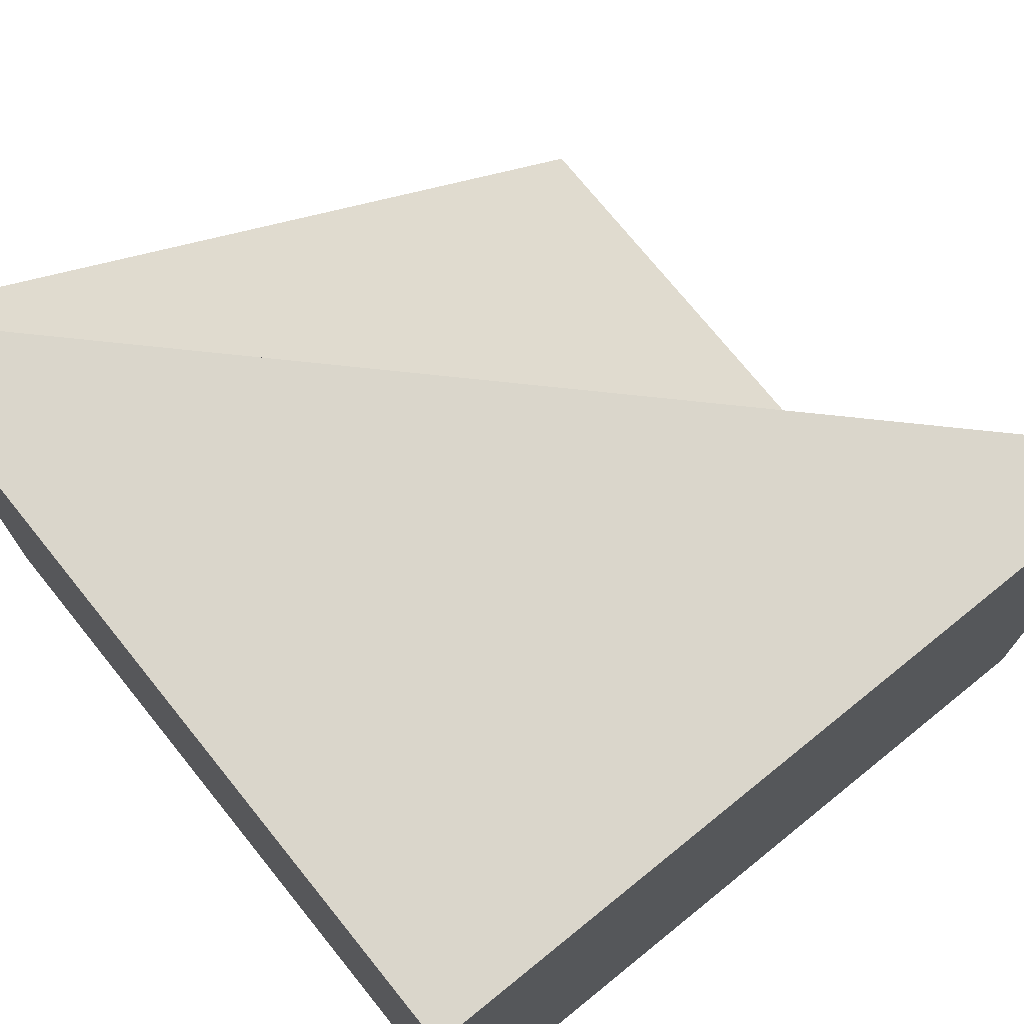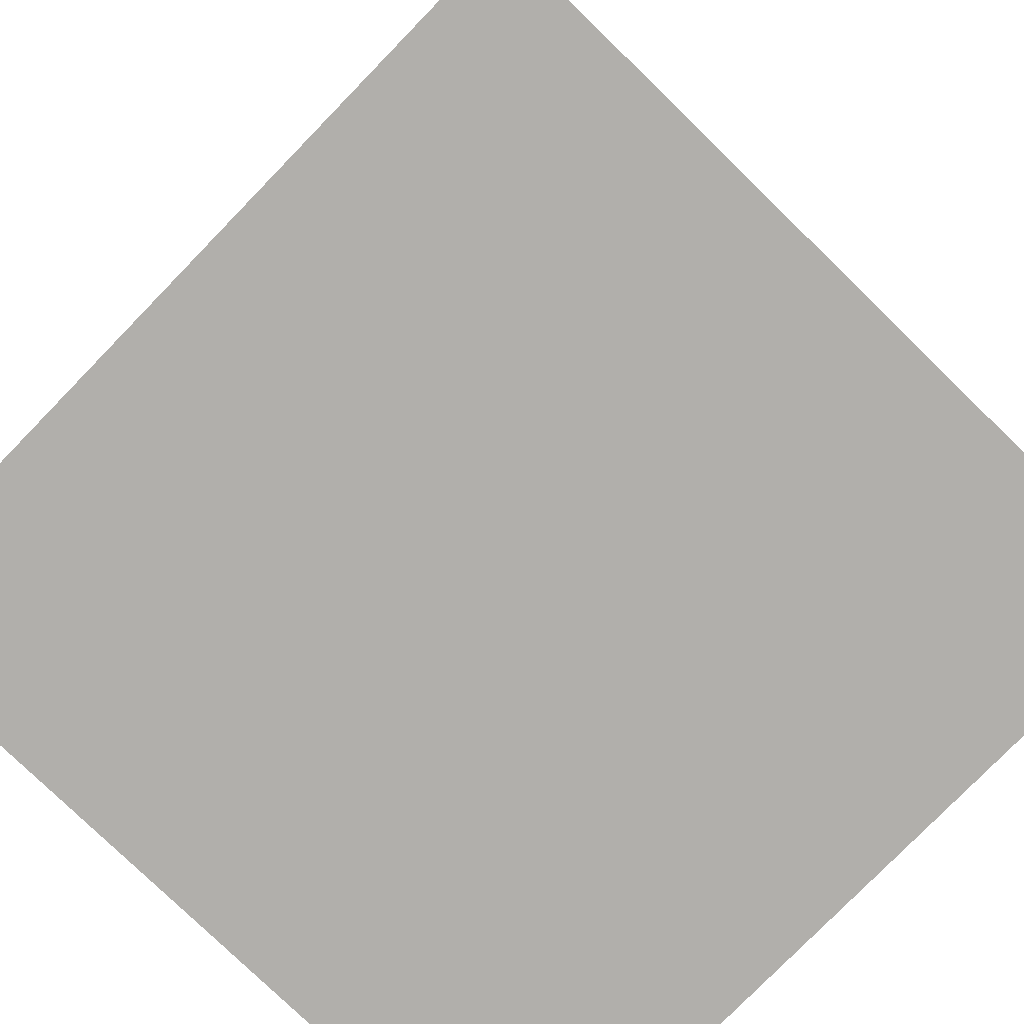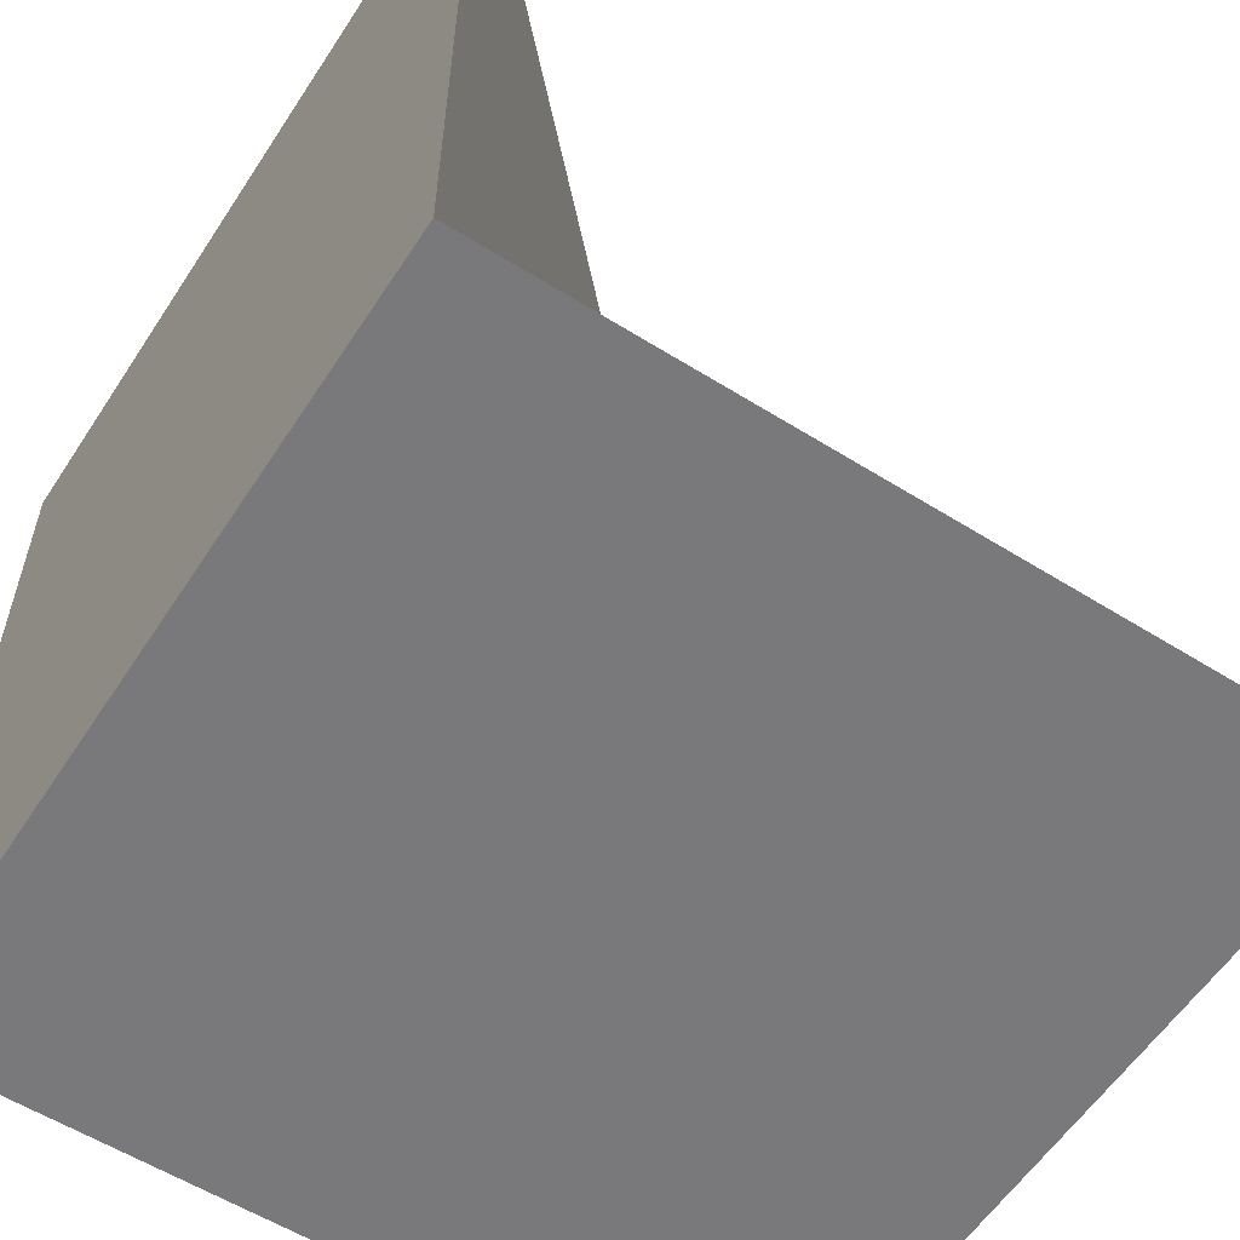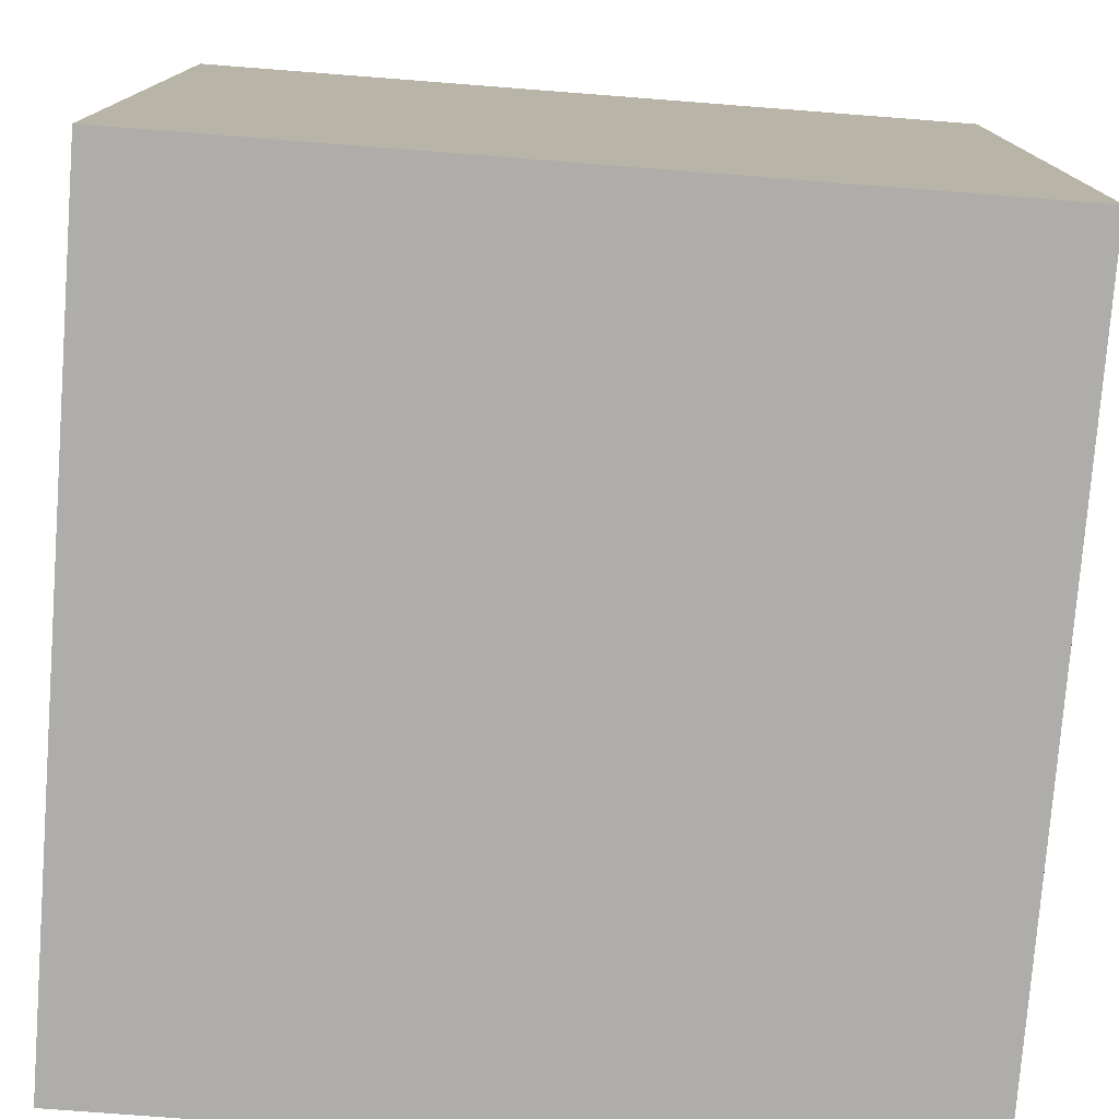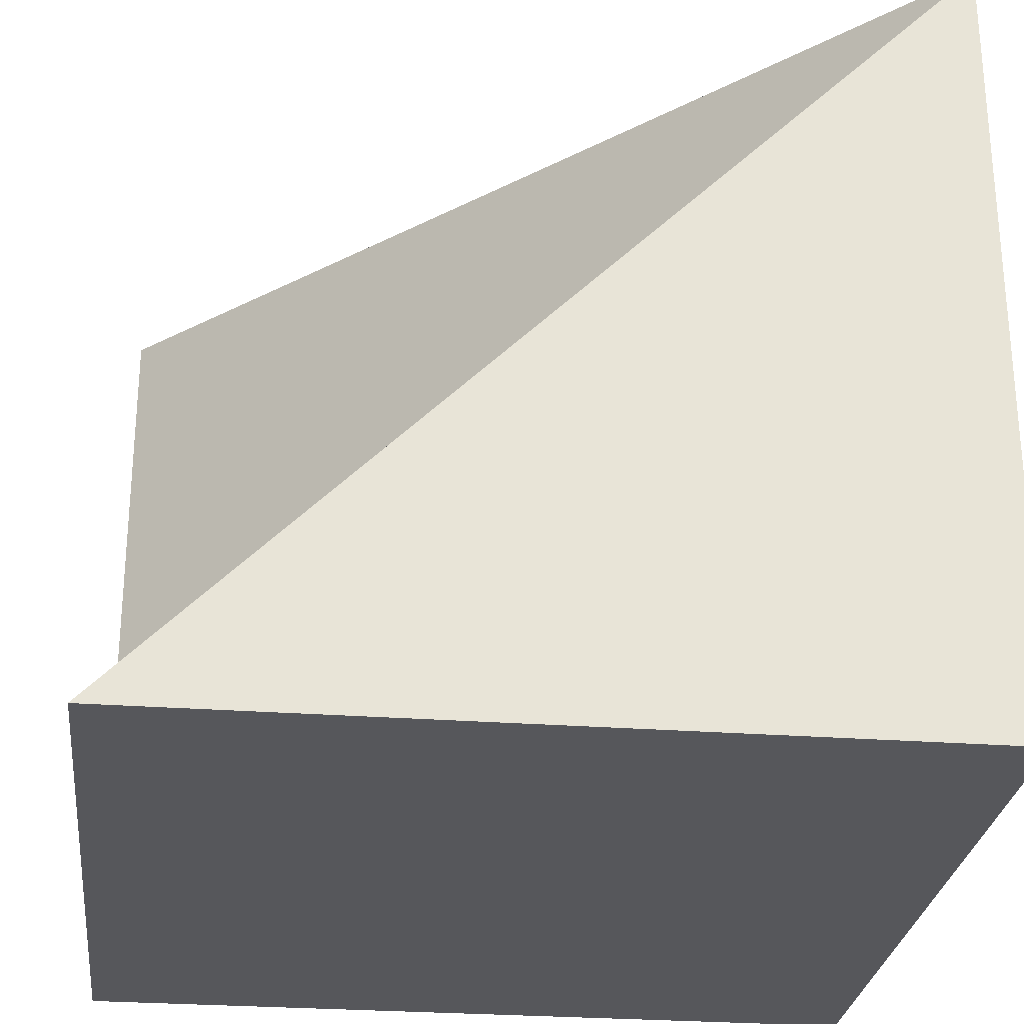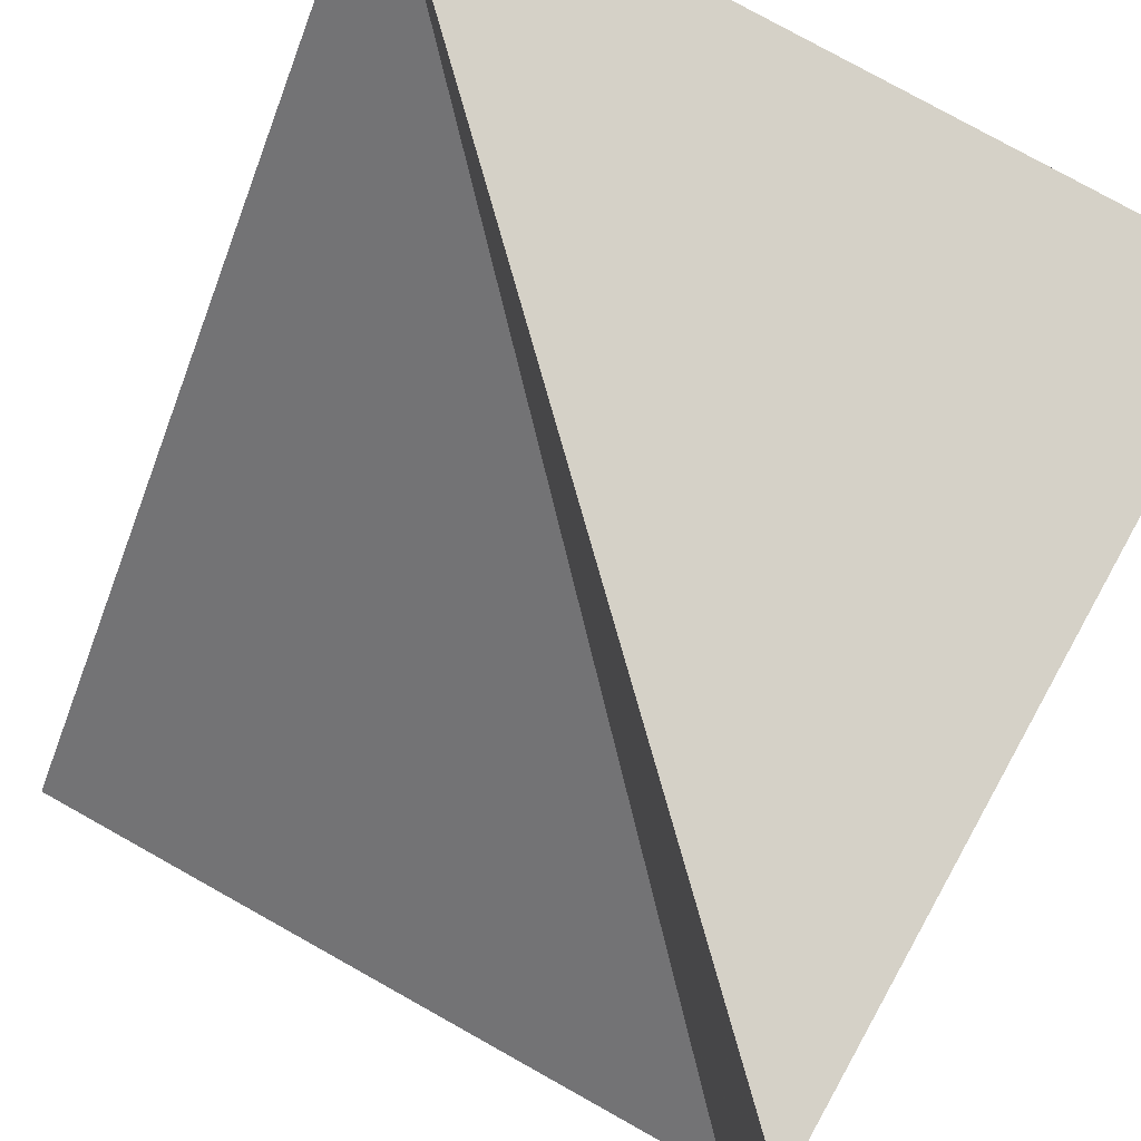
<metadata>
{"format":"obj","ext":"obj","renderer":"f3d","projection":"perspective","resolution":1024,"background":"white","views":[{"elev":73.8,"azim":-38.9,"up":"+Z"},{"elev":-78.3,"azim":-44.2,"up":"+Y"},{"elev":-57.9,"azim":57.1,"up":"+Z"},{"elev":-77.1,"azim":175.6,"up":"+Y"},{"elev":-27.4,"azim":173.4,"up":"+Z"},{"elev":79.2,"azim":119.1,"up":"+Y"}]}
</metadata>
<code>
v 0 0 0
v 0 0 1
v 0 1 0
v 0 1 1
v 1 0 0
v 1 0 1
v 1 1 0
v 1 1 1
f 1 7 5
f 1 3 7
f 1 4 3
f 1 2 4
f 3 4 7
f 5 7 4
f 5 4 6
f 1 5 6
f 1 6 2
f 2 6 4

</code>
